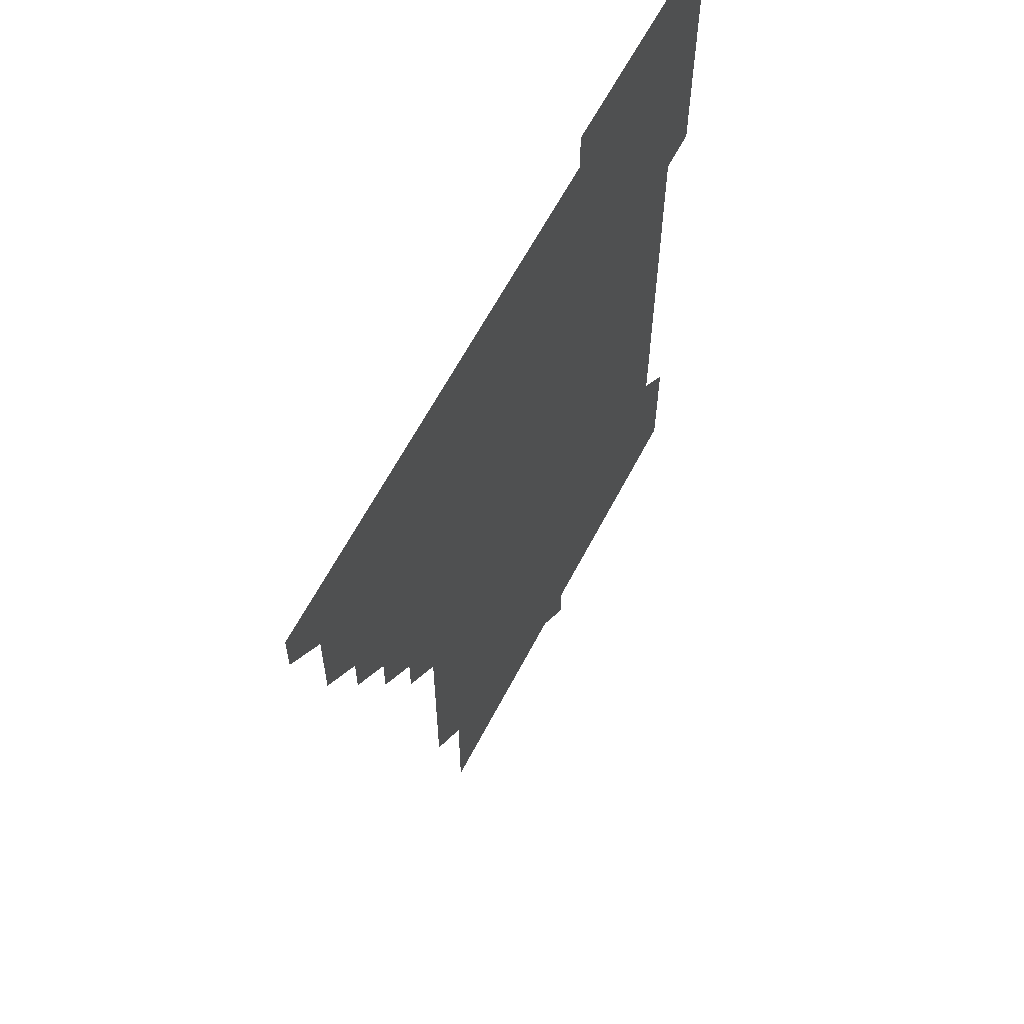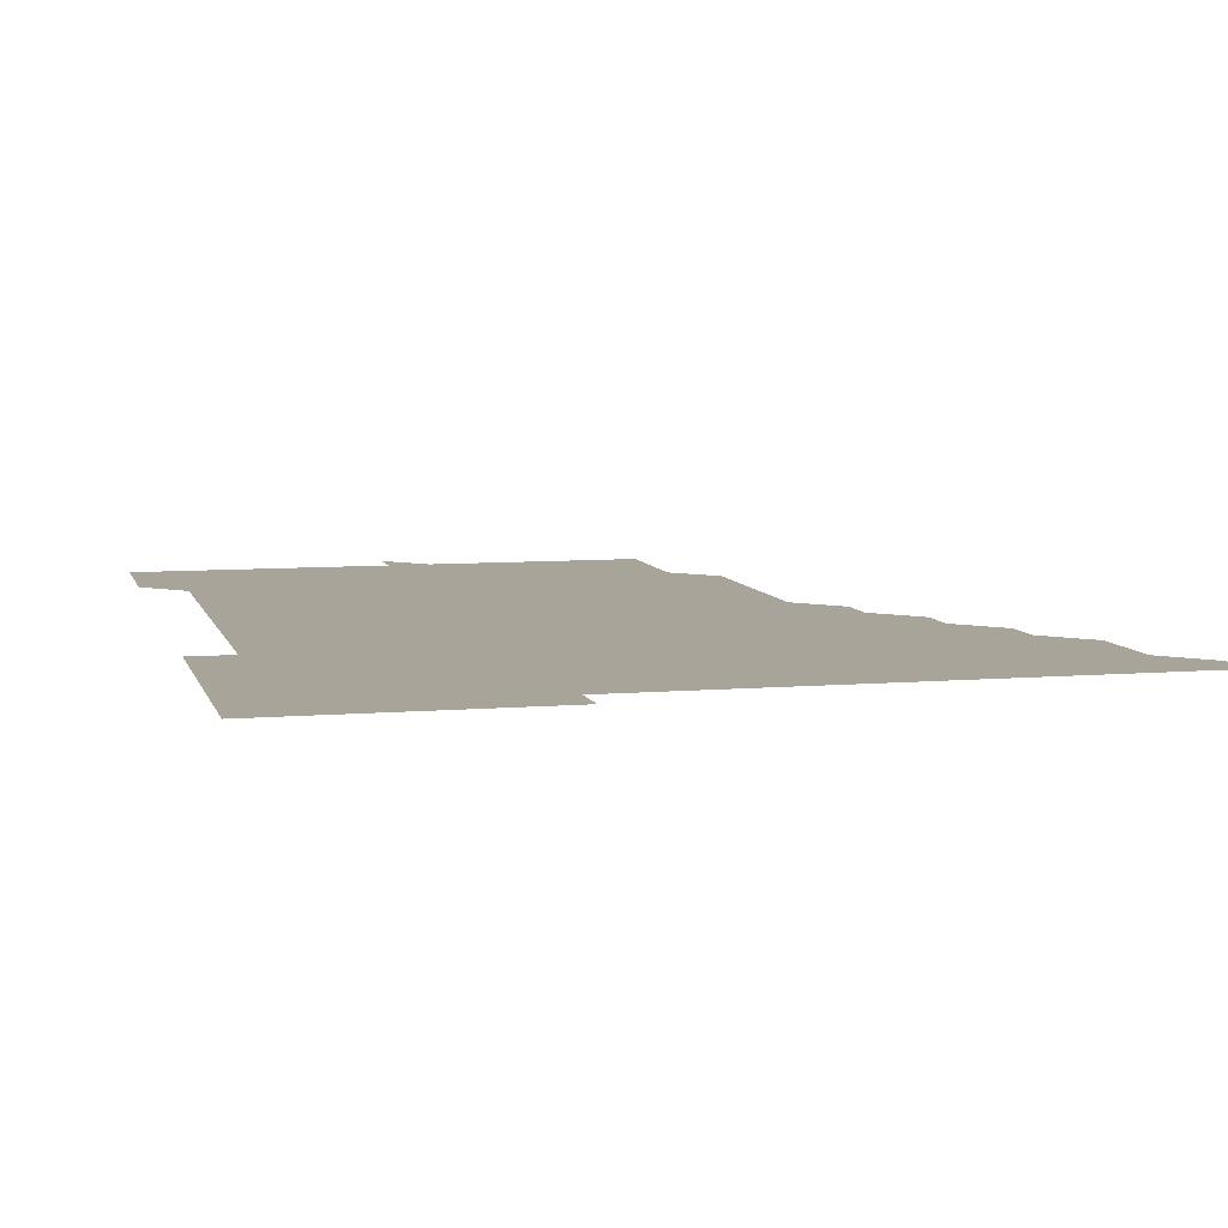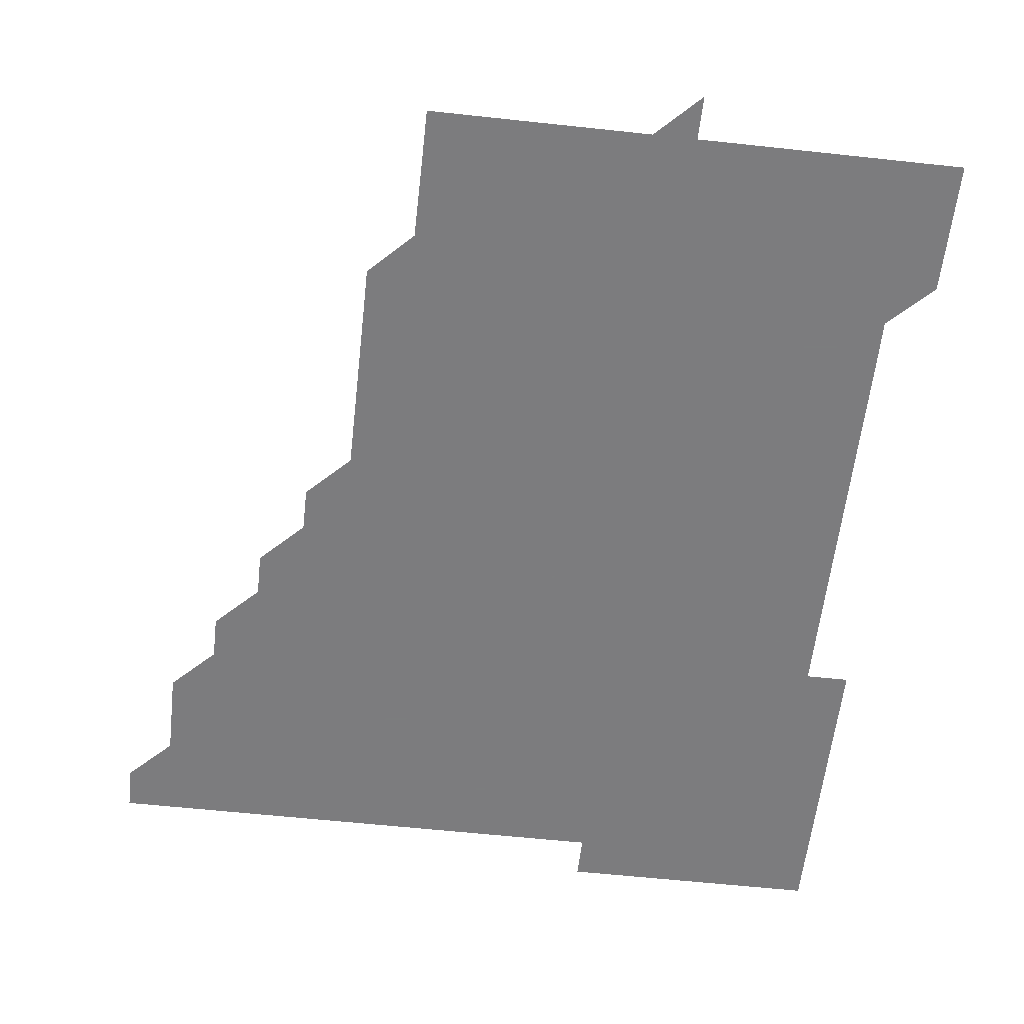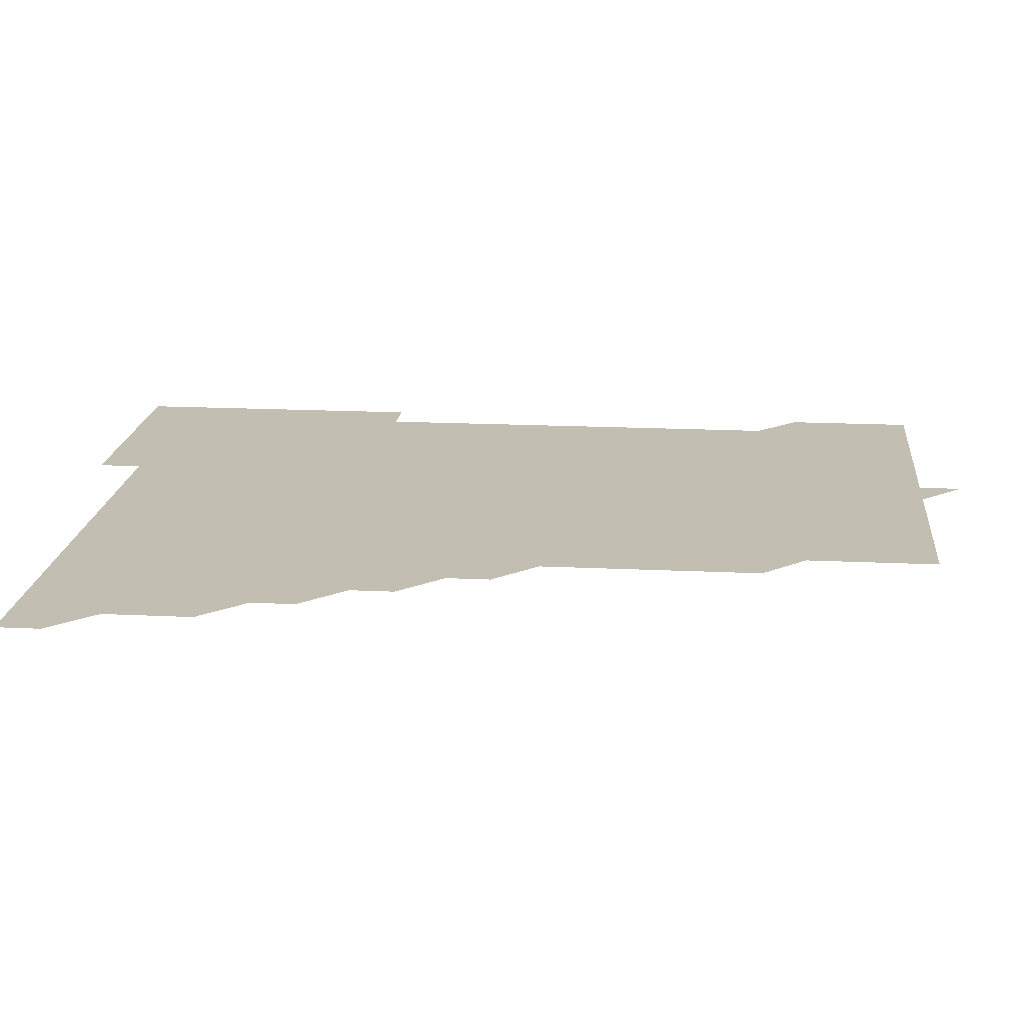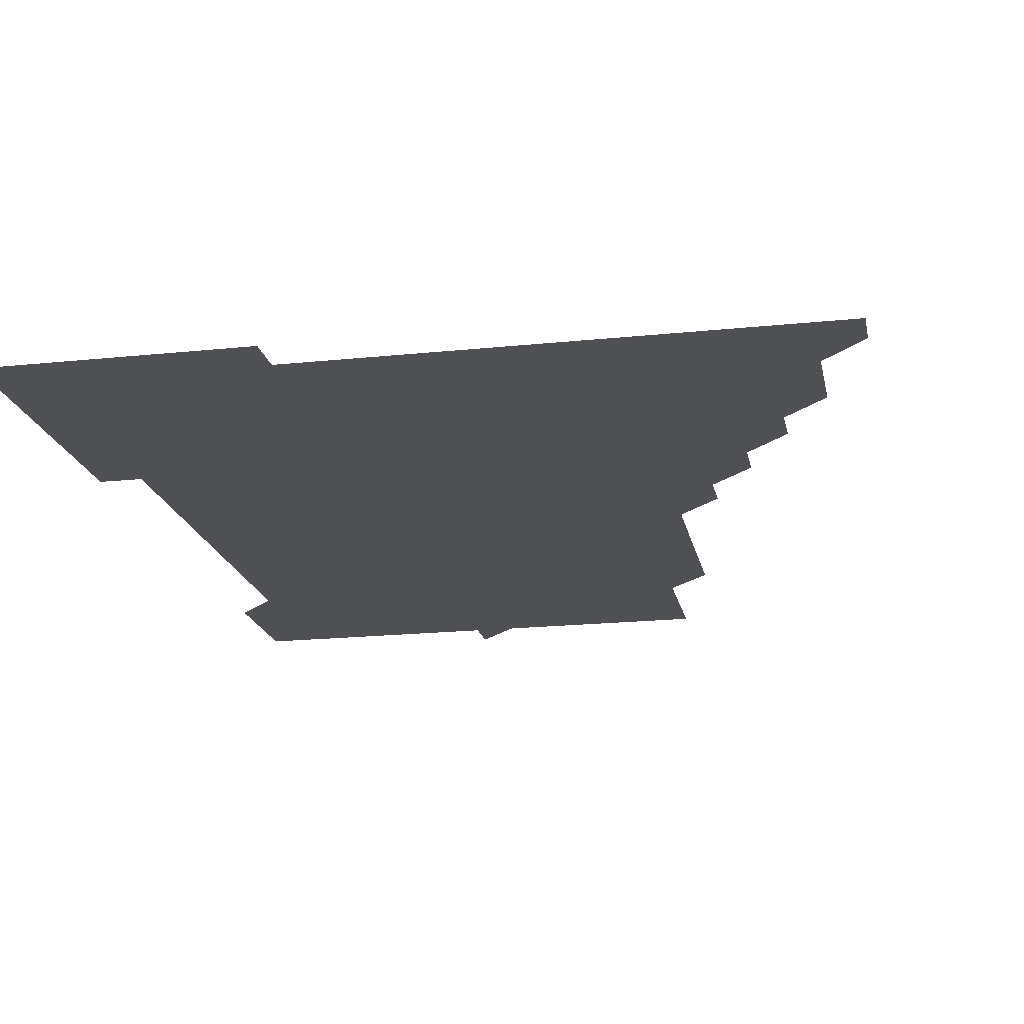
<metadata>
{"format":"obj","ext":"obj","renderer":"f3d","projection":"perspective","resolution":1024,"background":"white","views":[{"elev":62.1,"azim":-62.6,"up":"+Y"},{"elev":7.3,"azim":166.1,"up":"+Z"},{"elev":-58.9,"azim":-6.4,"up":"+Z"},{"elev":17.5,"azim":-84.5,"up":"+Z"},{"elev":-19.0,"azim":-168.7,"up":"+Z"}]}
</metadata>
<code>
v 451 451 0
v 451 466 0
v 466 406 0
v 466 421 0
v 466 436 0
v 466 451 0
v 466 466 0
v 481 376 0
v 481 391 0
v 481 406 0
v 481 421 0
v 481 436 0
v 481 451 0
v 481 466 0
v 496 346 0
v 496 361 0
v 496 376 0
v 496 391 0
v 496 406 0
v 496 421 0
v 496 436 0
v 496 451 0
v 496 466 0
v 511 316 0
v 511 331 0
v 511 346 0
v 511 361 0
v 511 376 0
v 511 391 0
v 511 406 0
v 511 421 0
v 511 436 0
v 511 451 0
v 511 466 0
v 526 226 0
v 526 241 0
v 526 256 0
v 526 271 0
v 526 286 0
v 526 301 0
v 526 316 0
v 526 331 0
v 526 346 0
v 526 361 0
v 526 376 0
v 526 391 0
v 526 406 0
v 526 421 0
v 526 436 0
v 526 451 0
v 526 466 0
v 541 166 0
v 541 180.9 0
v 541 196 0
v 541 211 0
v 541 226 0
v 541 241 0
v 541 256 0
v 541 271 0
v 541 286 0
v 541 301 0
v 541 316 0
v 541 331 0
v 541 346 0
v 541 361 0
v 541 376 0
v 541 391 0
v 541 406 0
v 541 421 0
v 541 436 0
v 541 451 0
v 541 466 0
v 555.9 166 0
v 556 181 0
v 556 196 0
v 556 211 0
v 556 226 0
v 556 241 0
v 556 256 0
v 556 271 0
v 556 286 0
v 556 301 0
v 556 316 0
v 556 331 0
v 556 346 0
v 556 361 0
v 556 376 0
v 556 391 0
v 556 406 0
v 556 421 0
v 556 436 0
v 556 451 0
v 556 466 0
v 571 166 0
v 571 181 0
v 571 196 0
v 571 211 0
v 571 226 0
v 571 241 0
v 571 256 0
v 571 271 0
v 571 286 0
v 571 301 0
v 571 316 0
v 571 331 0
v 571 346 0
v 571 361 0
v 571 376 0
v 571 391 0
v 571 406 0
v 571 421 0
v 571 436 0
v 571 451 0
v 571 466 0
v 586 166 0
v 586 181 0
v 586 196 0
v 586 211 0
v 586 226 0
v 586 241 0
v 586 256 0
v 586 271 0
v 586 286 0
v 586 301 0
v 586 316 0
v 586 331 0
v 586 346 0
v 586 361 0
v 586 376 0
v 586 391 0
v 586 406 0
v 586 421 0
v 586 436 0
v 586 451 0
v 586 466 0
v 601 166 0
v 601 181 0
v 601 196 0
v 601 211 0
v 601 226 0
v 601 241 0
v 601 256 0
v 601 271 0
v 601 286 0
v 601 301 0
v 601 316 0
v 601 331 0
v 601 346 0
v 601 361 0
v 601 376 0
v 601 391 0
v 601 406 0
v 601 421 0
v 601 436 0
v 601 451 0
v 601 466 0
v 616 166 0
v 616 181 0
v 616 196 0
v 616 211 0
v 616 226 0
v 616 241 0
v 616 256 0
v 616 271 0
v 616 286 0
v 616 301 0
v 616 316 0
v 616 331 0
v 616 346 0
v 616 361 0
v 616 376 0
v 616 391 0
v 616 406 0
v 616 421 0
v 616 436 0
v 616 451 0
v 616 466 0
v 631 151 0
v 631 166 0
v 631 181 0
v 631 196 0
v 631 211 0
v 631 226 0
v 631 241 0
v 631 256 0
v 631 271 0
v 631 286 0
v 631 301 0
v 631 316 0
v 631 331 0
v 631 346 0
v 631 361 0
v 631 376 0
v 631 391 0
v 631 406 0
v 631 421 0
v 631 436 0
v 631 451 0
v 631 466 0
v 631 481 0
v 646 166 0
v 646 181 0
v 646 196 0
v 646 211 0
v 646 226 0
v 646 241 0
v 646 256 0
v 646 271 0
v 646 286 0
v 646 301 0
v 646 316 0
v 646 331 0
v 646 346 0
v 646 361 0
v 646 376 0
v 646 391 0
v 646 406 0
v 646 421 0
v 646 436 0
v 646 451 0
v 646 466 0
v 646 481 0
v 661 166 0
v 661 181 0
v 661 196 0
v 661 211 0
v 661 226 0
v 661 241 0
v 661 256 0
v 661 271 0
v 661 286 0
v 661 301 0
v 661 316 0
v 661 331 0
v 661 346 0
v 661 361 0
v 661 376 0
v 661 391 0
v 661 406 0
v 661 421 0
v 661 436 0
v 661 451 0
v 661 466 0
v 661 481 0
v 676 166 0
v 676 181 0
v 676 196 0
v 676 211 0
v 676 226 0
v 676 241 0
v 676 256 0
v 676 271 0
v 676 286 0
v 676 301 0
v 676 316 0
v 676 331 0
v 676 346 0
v 676 361 0
v 676 376 0
v 676 391 0
v 676 406 0
v 676 421 0
v 676 436 0
v 676 451 0
v 676 466 0
v 676 481 0
v 691 166 0
v 691 181 0
v 691 196 0
v 691 211.1 0
v 691 226 0
v 691 241 0
v 691 256 0
v 691 271 0
v 691 286 0
v 691 301 0
v 691 316 0
v 691 331 0
v 691 346 0
v 691 361 0
v 691 376 0
v 691 391 0
v 691 406 0
v 691 421 0
v 691 436 0
v 691 451 0
v 691 466 0
v 691 481 0
v 706 166 0
v 706 181 0
v 706 196 0
v 706.1 211 0
v 705.9 225.9 0
v 706 241 0
v 706 256 0
v 706 271 0
v 706 286 0
v 706 301 0
v 706 316 0
v 706 331 0
v 706 346 0
v 706 361 0
v 706 376 0
v 706 391 0
v 706 406 0
v 706 421 0
v 706 436 0
v 706 451 0
v 706 466 0
v 706 481 0
v 721 166 0
v 721 181 0
v 721 196 0
v 721 210.9 0
v 721 376 0
v 721 391 0
v 721 406 0
v 721 421 0
v 721 436 0
v 721 451 0
v 721 466 0
v 721 481 0
v 721 496 0
f 5 6 1
f 1 6 2
f 6 7 2
f 9 10 3
f 3 10 4
f 10 11 4
f 4 11 5
f 11 12 5
f 5 12 6
f 12 13 6
f 6 13 7
f 13 14 7
f 16 17 8
f 8 17 9
f 17 18 9
f 9 18 10
f 18 19 10
f 10 19 11
f 19 20 11
f 11 20 12
f 20 21 12
f 12 21 13
f 21 22 13
f 13 22 14
f 22 23 14
f 25 26 15
f 15 26 16
f 26 27 16
f 16 27 17
f 27 28 17
f 17 28 18
f 28 29 18
f 18 29 19
f 29 30 19
f 19 30 20
f 30 31 20
f 20 31 21
f 31 32 21
f 21 32 22
f 32 33 22
f 22 33 23
f 33 34 23
f 40 41 24
f 24 41 25
f 41 42 25
f 25 42 26
f 42 43 26
f 26 43 27
f 43 44 27
f 27 44 28
f 44 45 28
f 28 45 29
f 45 46 29
f 29 46 30
f 46 47 30
f 30 47 31
f 47 48 31
f 31 48 32
f 48 49 32
f 32 49 33
f 49 50 33
f 33 50 34
f 50 51 34
f 55 56 35
f 35 56 36
f 56 57 36
f 36 57 37
f 57 58 37
f 37 58 38
f 58 59 38
f 38 59 39
f 59 60 39
f 39 60 40
f 60 61 40
f 40 61 41
f 61 62 41
f 41 62 42
f 62 63 42
f 42 63 43
f 63 64 43
f 43 64 44
f 64 65 44
f 44 65 45
f 65 66 45
f 45 66 46
f 66 67 46
f 46 67 47
f 67 68 47
f 47 68 48
f 68 69 48
f 48 69 49
f 69 70 49
f 49 70 50
f 70 71 50
f 50 71 51
f 71 72 51
f 52 73 53
f 73 74 53
f 53 74 54
f 74 75 54
f 54 75 55
f 75 76 55
f 55 76 56
f 76 77 56
f 56 77 57
f 77 78 57
f 57 78 58
f 78 79 58
f 58 79 59
f 79 80 59
f 59 80 60
f 80 81 60
f 60 81 61
f 81 82 61
f 61 82 62
f 82 83 62
f 62 83 63
f 83 84 63
f 63 84 64
f 84 85 64
f 64 85 65
f 85 86 65
f 65 86 66
f 86 87 66
f 66 87 67
f 87 88 67
f 67 88 68
f 88 89 68
f 68 89 69
f 89 90 69
f 69 90 70
f 90 91 70
f 70 91 71
f 91 92 71
f 71 92 72
f 92 93 72
f 73 94 74
f 94 95 74
f 74 95 75
f 95 96 75
f 75 96 76
f 96 97 76
f 76 97 77
f 97 98 77
f 77 98 78
f 98 99 78
f 78 99 79
f 99 100 79
f 79 100 80
f 100 101 80
f 80 101 81
f 101 102 81
f 81 102 82
f 102 103 82
f 82 103 83
f 103 104 83
f 83 104 84
f 104 105 84
f 84 105 85
f 105 106 85
f 85 106 86
f 106 107 86
f 86 107 87
f 107 108 87
f 87 108 88
f 108 109 88
f 88 109 89
f 109 110 89
f 89 110 90
f 110 111 90
f 90 111 91
f 111 112 91
f 91 112 92
f 112 113 92
f 92 113 93
f 113 114 93
f 94 115 95
f 115 116 95
f 95 116 96
f 116 117 96
f 96 117 97
f 117 118 97
f 97 118 98
f 118 119 98
f 98 119 99
f 119 120 99
f 99 120 100
f 120 121 100
f 100 121 101
f 121 122 101
f 101 122 102
f 122 123 102
f 102 123 103
f 123 124 103
f 103 124 104
f 124 125 104
f 104 125 105
f 125 126 105
f 105 126 106
f 126 127 106
f 106 127 107
f 127 128 107
f 107 128 108
f 128 129 108
f 108 129 109
f 129 130 109
f 109 130 110
f 130 131 110
f 110 131 111
f 131 132 111
f 111 132 112
f 132 133 112
f 112 133 113
f 133 134 113
f 113 134 114
f 134 135 114
f 115 136 116
f 136 137 116
f 116 137 117
f 137 138 117
f 117 138 118
f 138 139 118
f 118 139 119
f 139 140 119
f 119 140 120
f 140 141 120
f 120 141 121
f 141 142 121
f 121 142 122
f 142 143 122
f 122 143 123
f 143 144 123
f 123 144 124
f 144 145 124
f 124 145 125
f 145 146 125
f 125 146 126
f 146 147 126
f 126 147 127
f 147 148 127
f 127 148 128
f 148 149 128
f 128 149 129
f 149 150 129
f 129 150 130
f 150 151 130
f 130 151 131
f 151 152 131
f 131 152 132
f 152 153 132
f 132 153 133
f 153 154 133
f 133 154 134
f 154 155 134
f 134 155 135
f 155 156 135
f 136 157 137
f 157 158 137
f 137 158 138
f 158 159 138
f 138 159 139
f 159 160 139
f 139 160 140
f 160 161 140
f 140 161 141
f 161 162 141
f 141 162 142
f 162 163 142
f 142 163 143
f 163 164 143
f 143 164 144
f 164 165 144
f 144 165 145
f 165 166 145
f 145 166 146
f 166 167 146
f 146 167 147
f 167 168 147
f 147 168 148
f 168 169 148
f 148 169 149
f 169 170 149
f 149 170 150
f 170 171 150
f 150 171 151
f 171 172 151
f 151 172 152
f 172 173 152
f 152 173 153
f 173 174 153
f 153 174 154
f 174 175 154
f 154 175 155
f 175 176 155
f 155 176 156
f 176 177 156
f 178 179 157
f 157 179 158
f 179 180 158
f 158 180 159
f 180 181 159
f 159 181 160
f 181 182 160
f 160 182 161
f 182 183 161
f 161 183 162
f 183 184 162
f 162 184 163
f 184 185 163
f 163 185 164
f 185 186 164
f 164 186 165
f 186 187 165
f 165 187 166
f 187 188 166
f 166 188 167
f 188 189 167
f 167 189 168
f 189 190 168
f 168 190 169
f 190 191 169
f 169 191 170
f 191 192 170
f 170 192 171
f 192 193 171
f 171 193 172
f 193 194 172
f 172 194 173
f 194 195 173
f 173 195 174
f 195 196 174
f 174 196 175
f 196 197 175
f 175 197 176
f 197 198 176
f 176 198 177
f 198 199 177
f 179 201 180
f 201 202 180
f 180 202 181
f 202 203 181
f 181 203 182
f 203 204 182
f 182 204 183
f 204 205 183
f 183 205 184
f 205 206 184
f 184 206 185
f 206 207 185
f 185 207 186
f 207 208 186
f 186 208 187
f 208 209 187
f 187 209 188
f 209 210 188
f 188 210 189
f 210 211 189
f 189 211 190
f 211 212 190
f 190 212 191
f 212 213 191
f 191 213 192
f 213 214 192
f 192 214 193
f 214 215 193
f 193 215 194
f 215 216 194
f 194 216 195
f 216 217 195
f 195 217 196
f 217 218 196
f 196 218 197
f 218 219 197
f 197 219 198
f 219 220 198
f 198 220 199
f 220 221 199
f 199 221 200
f 221 222 200
f 201 223 202
f 223 224 202
f 202 224 203
f 224 225 203
f 203 225 204
f 225 226 204
f 204 226 205
f 226 227 205
f 205 227 206
f 227 228 206
f 206 228 207
f 228 229 207
f 207 229 208
f 229 230 208
f 208 230 209
f 230 231 209
f 209 231 210
f 231 232 210
f 210 232 211
f 232 233 211
f 211 233 212
f 233 234 212
f 212 234 213
f 234 235 213
f 213 235 214
f 235 236 214
f 214 236 215
f 236 237 215
f 215 237 216
f 237 238 216
f 216 238 217
f 238 239 217
f 217 239 218
f 239 240 218
f 218 240 219
f 240 241 219
f 219 241 220
f 241 242 220
f 220 242 221
f 242 243 221
f 221 243 222
f 243 244 222
f 223 245 224
f 245 246 224
f 224 246 225
f 246 247 225
f 225 247 226
f 247 248 226
f 226 248 227
f 248 249 227
f 227 249 228
f 249 250 228
f 228 250 229
f 250 251 229
f 229 251 230
f 251 252 230
f 230 252 231
f 252 253 231
f 231 253 232
f 253 254 232
f 232 254 233
f 254 255 233
f 233 255 234
f 255 256 234
f 234 256 235
f 256 257 235
f 235 257 236
f 257 258 236
f 236 258 237
f 258 259 237
f 237 259 238
f 259 260 238
f 238 260 239
f 260 261 239
f 239 261 240
f 261 262 240
f 240 262 241
f 262 263 241
f 241 263 242
f 263 264 242
f 242 264 243
f 264 265 243
f 243 265 244
f 265 266 244
f 245 267 246
f 267 268 246
f 246 268 247
f 268 269 247
f 247 269 248
f 269 270 248
f 248 270 249
f 270 271 249
f 249 271 250
f 271 272 250
f 250 272 251
f 272 273 251
f 251 273 252
f 273 274 252
f 252 274 253
f 274 275 253
f 253 275 254
f 275 276 254
f 254 276 255
f 276 277 255
f 255 277 256
f 277 278 256
f 256 278 257
f 278 279 257
f 257 279 258
f 279 280 258
f 258 280 259
f 280 281 259
f 259 281 260
f 281 282 260
f 260 282 261
f 282 283 261
f 261 283 262
f 283 284 262
f 262 284 263
f 284 285 263
f 263 285 264
f 285 286 264
f 264 286 265
f 286 287 265
f 265 287 266
f 287 288 266
f 267 289 268
f 289 290 268
f 268 290 269
f 290 291 269
f 269 291 270
f 291 292 270
f 270 292 271
f 292 293 271
f 271 293 272
f 293 294 272
f 272 294 273
f 294 295 273
f 273 295 274
f 295 296 274
f 274 296 275
f 296 297 275
f 275 297 276
f 297 298 276
f 276 298 277
f 298 299 277
f 277 299 278
f 299 300 278
f 278 300 279
f 300 301 279
f 279 301 280
f 301 302 280
f 280 302 281
f 302 303 281
f 281 303 282
f 303 304 282
f 282 304 283
f 304 305 283
f 283 305 284
f 305 306 284
f 284 306 285
f 306 307 285
f 285 307 286
f 307 308 286
f 286 308 287
f 308 309 287
f 287 309 288
f 309 310 288
f 289 311 290
f 311 312 290
f 290 312 291
f 312 313 291
f 291 313 292
f 313 314 292
f 292 314 293
f 303 315 304
f 315 316 304
f 304 316 305
f 316 317 305
f 305 317 306
f 317 318 306
f 306 318 307
f 318 319 307
f 307 319 308
f 319 320 308
f 308 320 309
f 320 321 309
f 309 321 310
f 321 322 310

</code>
